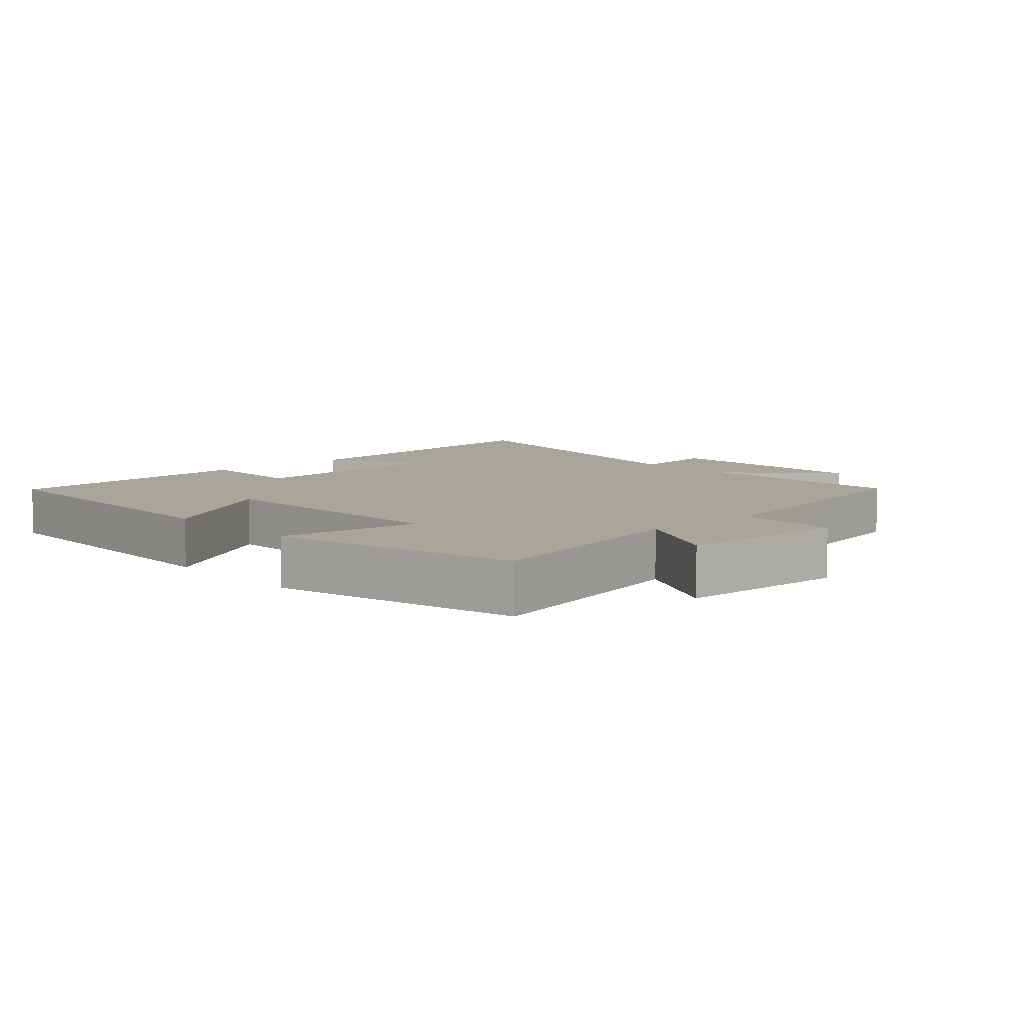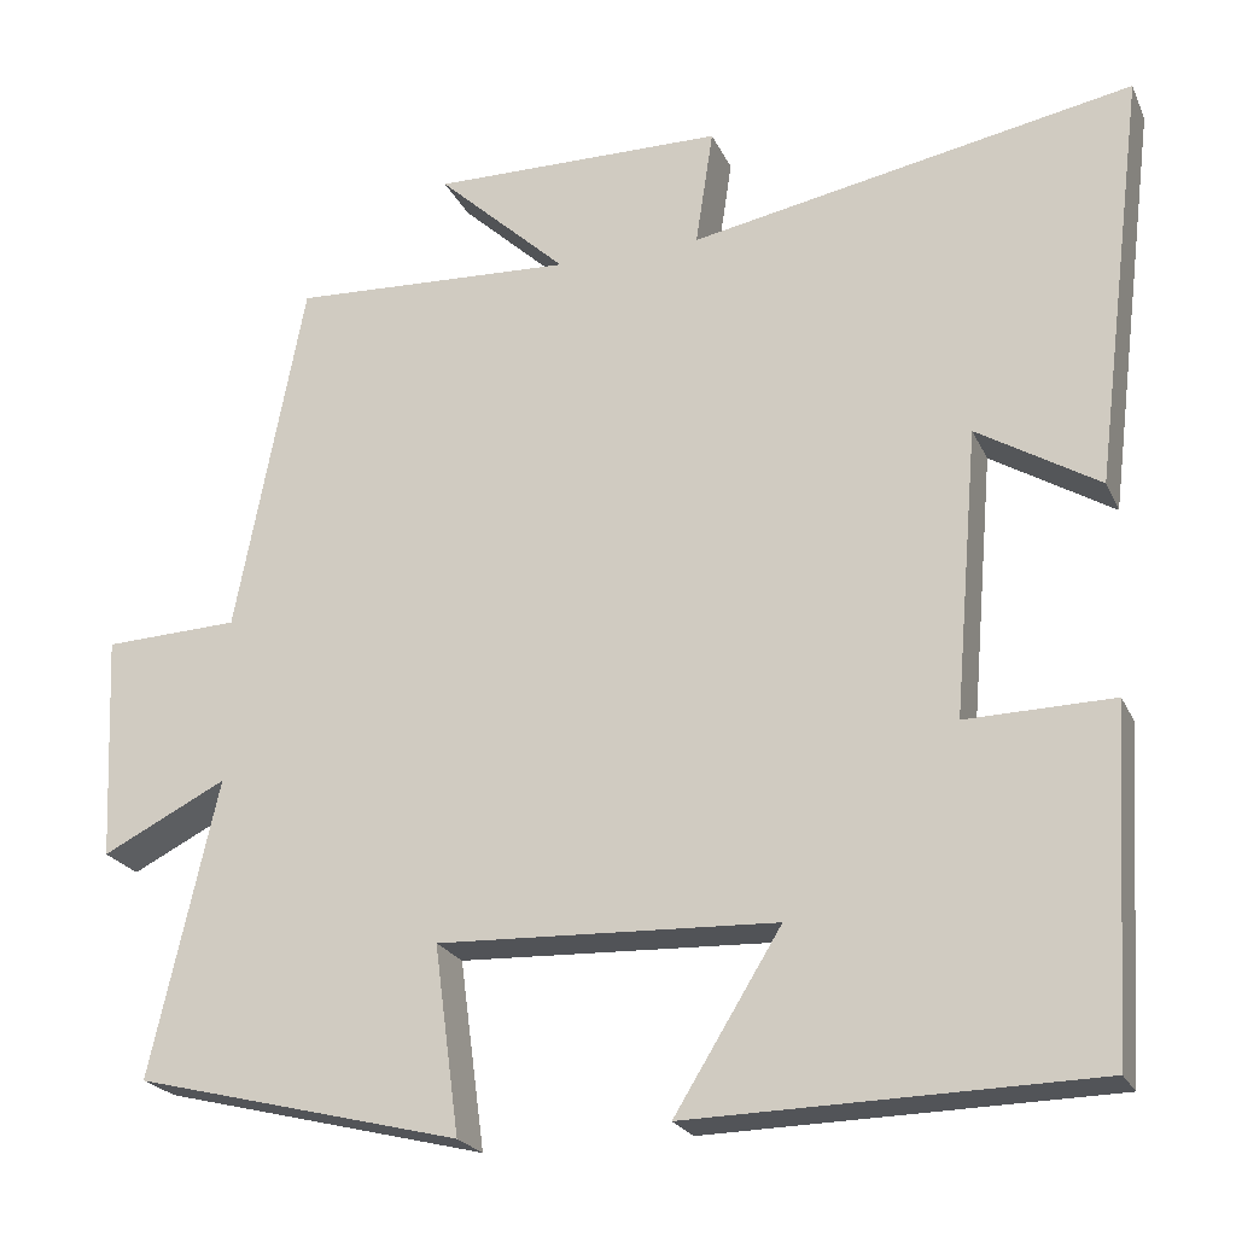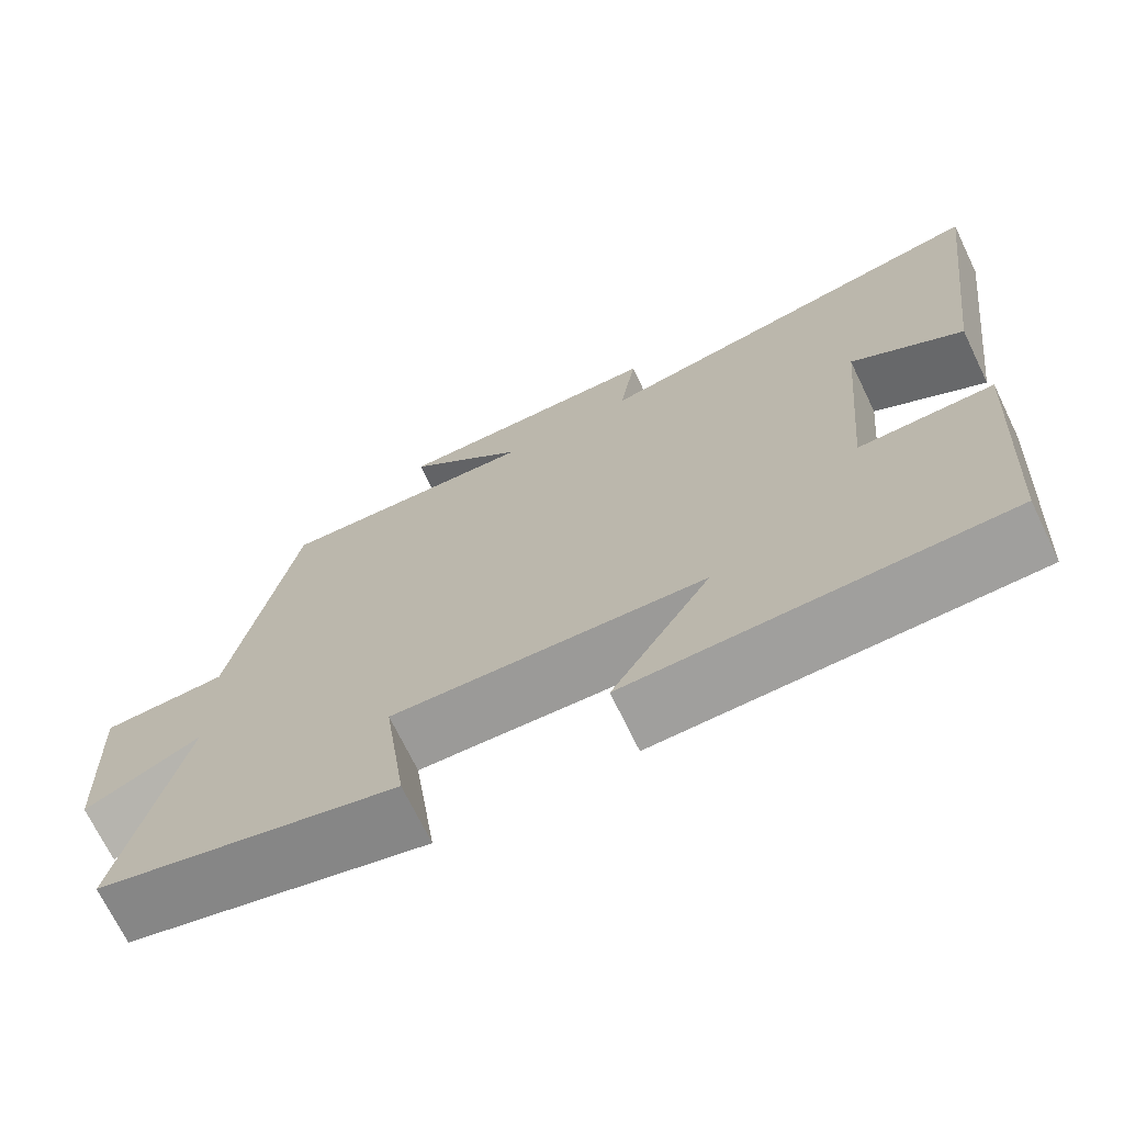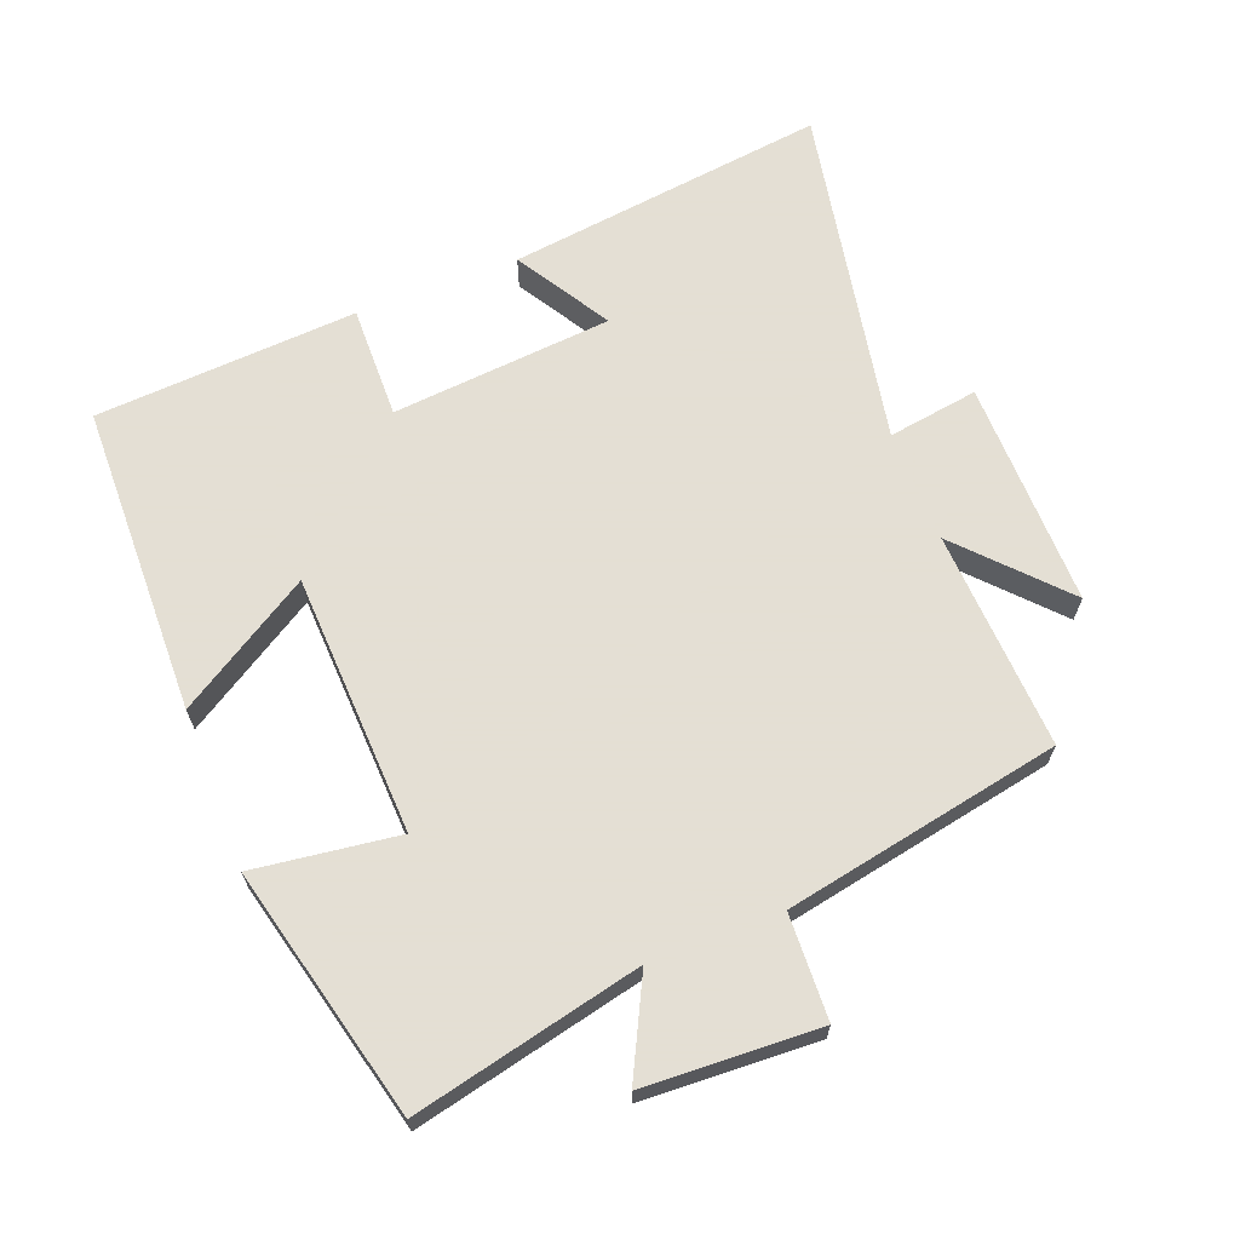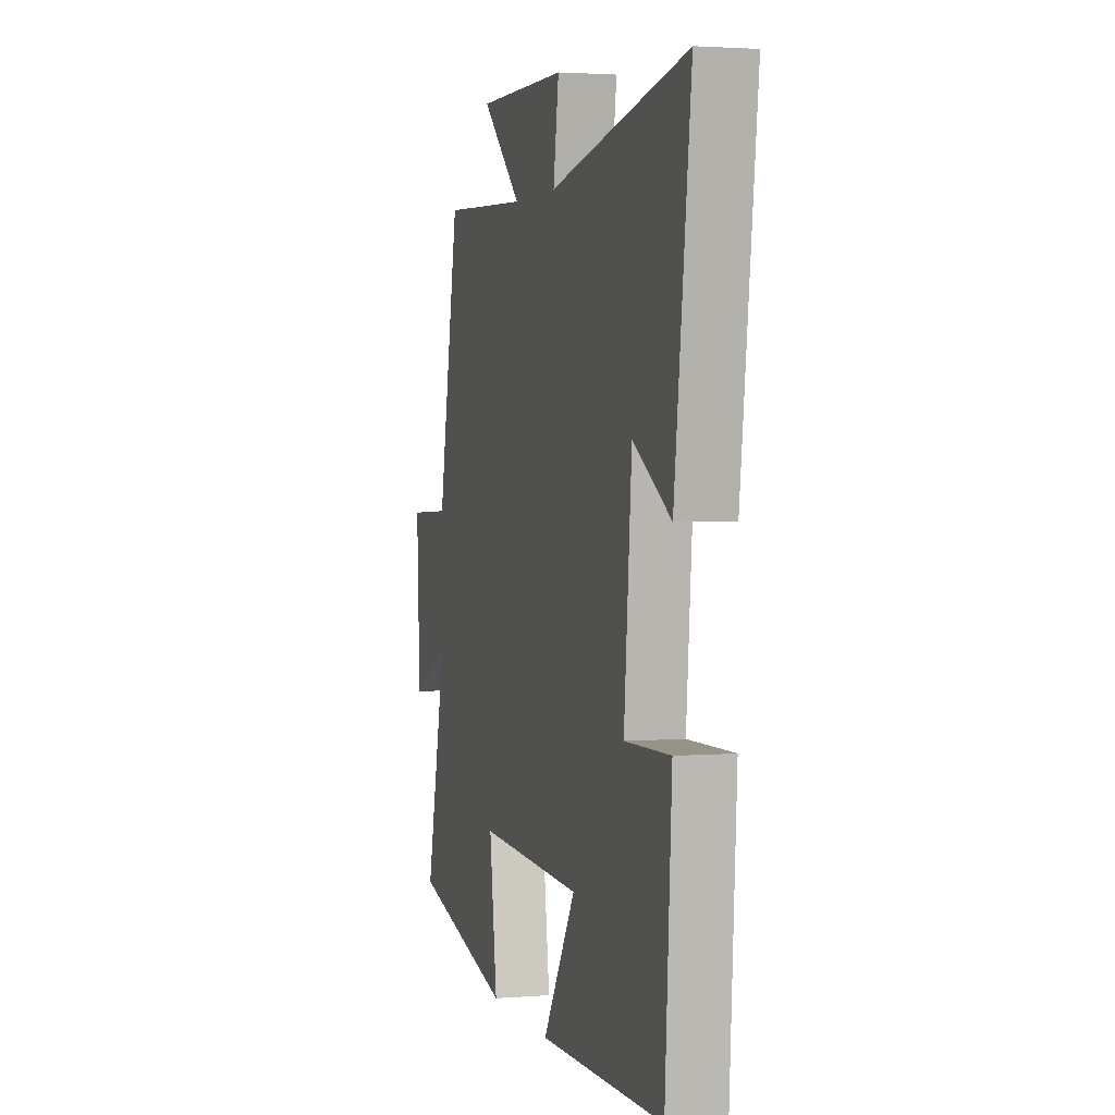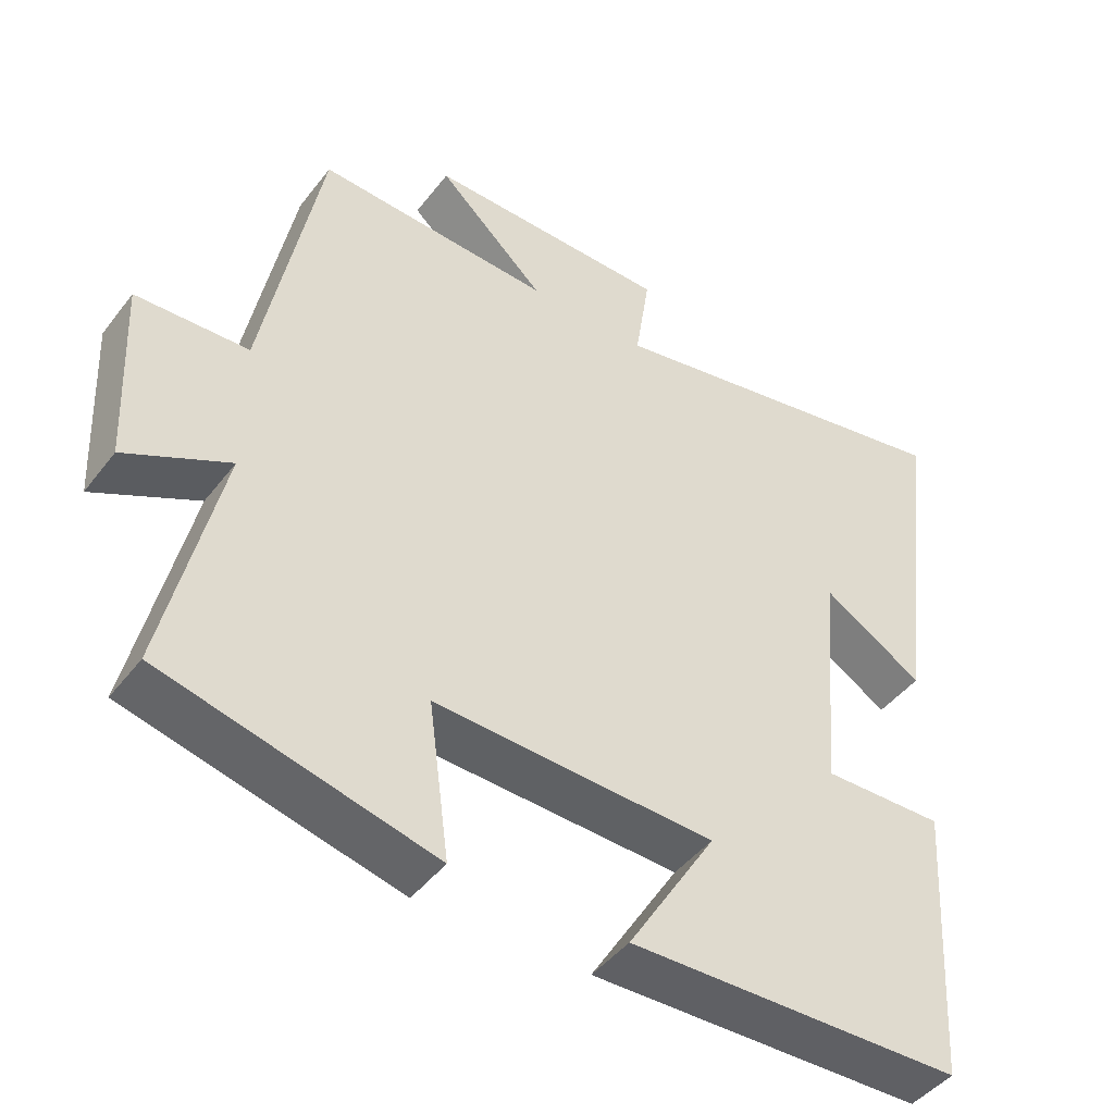
<metadata>
{"format":"obj","ext":"obj","renderer":"f3d","projection":"perspective","resolution":1024,"background":"white","views":[{"elev":7.7,"azim":-132.3,"up":"+Y"},{"elev":-22.7,"azim":19.8,"up":"+Z"},{"elev":-70.7,"azim":25.8,"up":"+Z"},{"elev":66.3,"azim":-111.2,"up":"+Y"},{"elev":2.5,"azim":74.1,"up":"+Z"},{"elev":-45.1,"azim":-35.1,"up":"+Z"}]}
</metadata>
<code>
v 0.476 0.07 -0.491
v 0.023 0.07 -0.5
v 0.143 0.07 -0.306
v -0.237 0.07 -0.29
v -0.209 0.07 -0.5
v -0.575 0.07 -0.409
v -0.5 0.07 -0.077
v -0.64 0.07 -0.147
v -0.652 0.07 0.107
v -0.5 0.07 0.113
v -0.423 0.07 0.516
v -0.104 0.07 0.5
v -0.25 0.07 0.636
v 0.08 0.07 0.632
v 0.06 0.07 0.5
v 0.559 0.07 0.594
v 0.5 0.07 0.127
v 0.363 0.07 0.21
v 0.335 0.07 -0.112
v 0.5 0.07 -0.109
v 0.476 0 -0.491
v 0.023 0 -0.5
v 0.143 0 -0.306
v -0.237 0 -0.29
v -0.209 0 -0.5
v -0.575 0 -0.409
v -0.5 0 -0.077
v -0.64 0 -0.147
v -0.652 0 0.107
v -0.5 0 0.113
v -0.423 0 0.516
v -0.104 0 0.5
v -0.25 0 0.636
v 0.08 0 0.632
v 0.06 0 0.5
v 0.559 0 0.594
v 0.5 0 0.127
v 0.363 0 0.21
v 0.335 0 -0.112
v 0.5 0 -0.109
f 1 2 3
f 20 1 3
f 19 20 3
f 18 19 3 4
f 15 16 17 18
f 15 18 4
f 12 13 14 15
f 12 15 4
f 10 11 12 4
f 7 8 9 10
f 7 10 4 5
f 5 6 7
f 23 22 21
f 23 21 40
f 23 40 39
f 24 23 39 38
f 38 37 36 35
f 24 38 35
f 35 34 33 32
f 24 35 32
f 24 32 31 30
f 30 29 28 27
f 25 24 30 27
f 27 26 25
f 1 21 22 2
f 2 22 23 3
f 3 23 24 4
f 4 24 25 5
f 5 25 26 6
f 6 26 27 7
f 7 27 28 8
f 8 28 29 9
f 9 29 30 10
f 10 30 31 11
f 11 31 32 12
f 12 32 33 13
f 13 33 34 14
f 14 34 35 15
f 15 35 36 16
f 16 36 37 17
f 17 37 38 18
f 18 38 39 19
f 19 39 40 20
f 20 40 21 1

</code>
